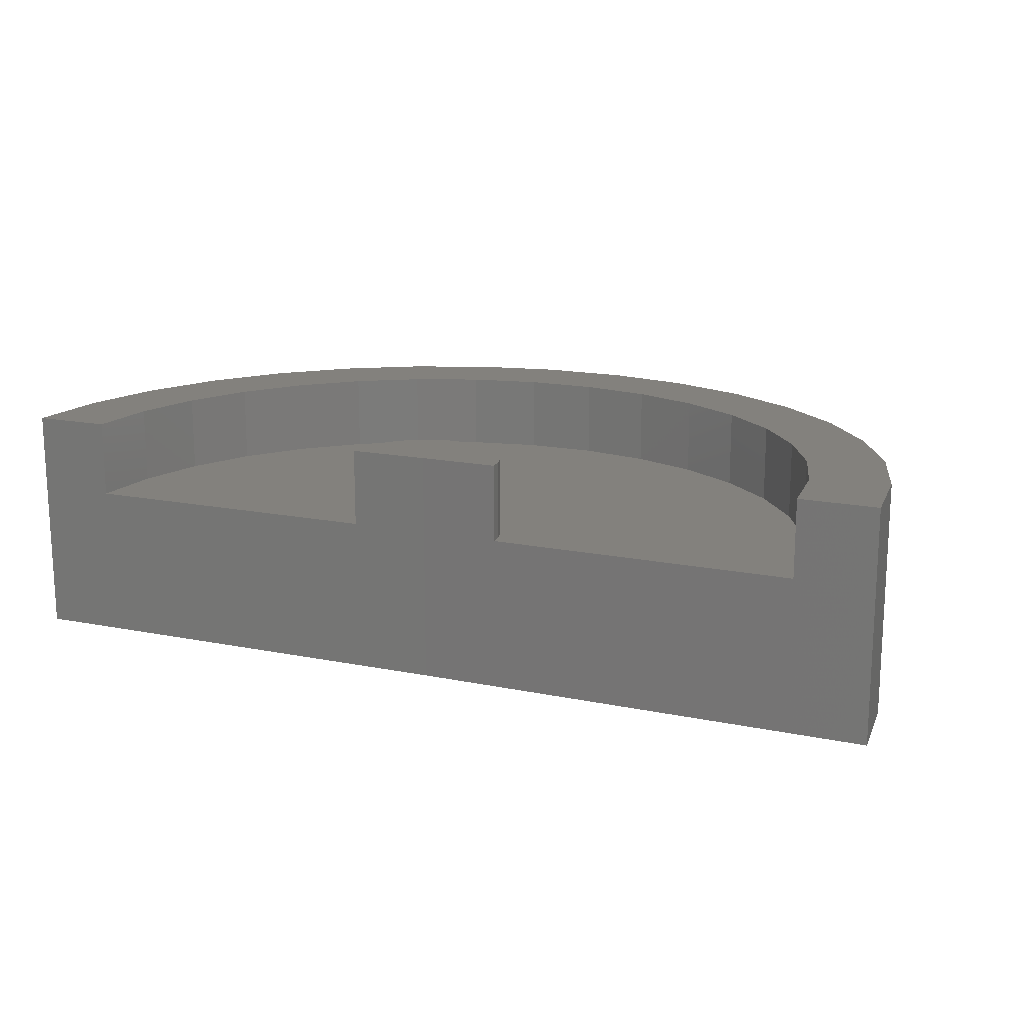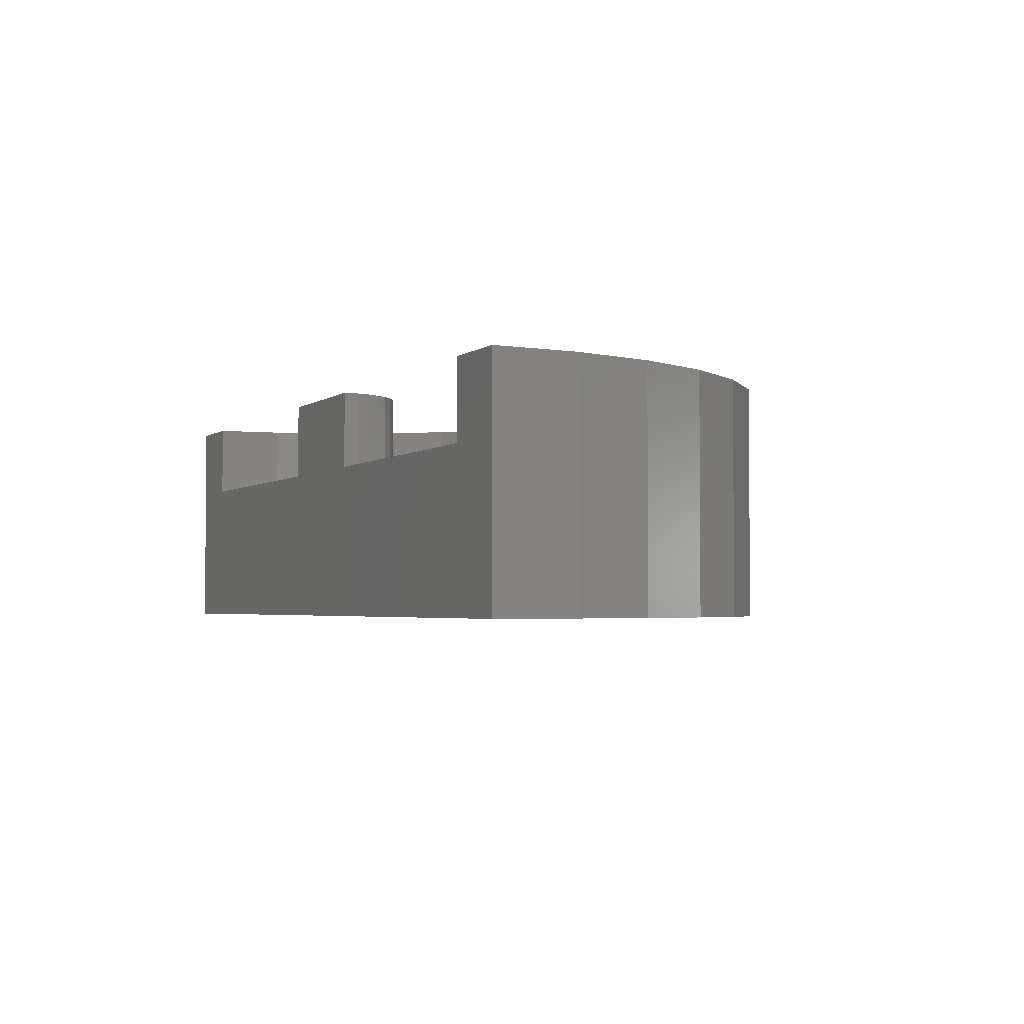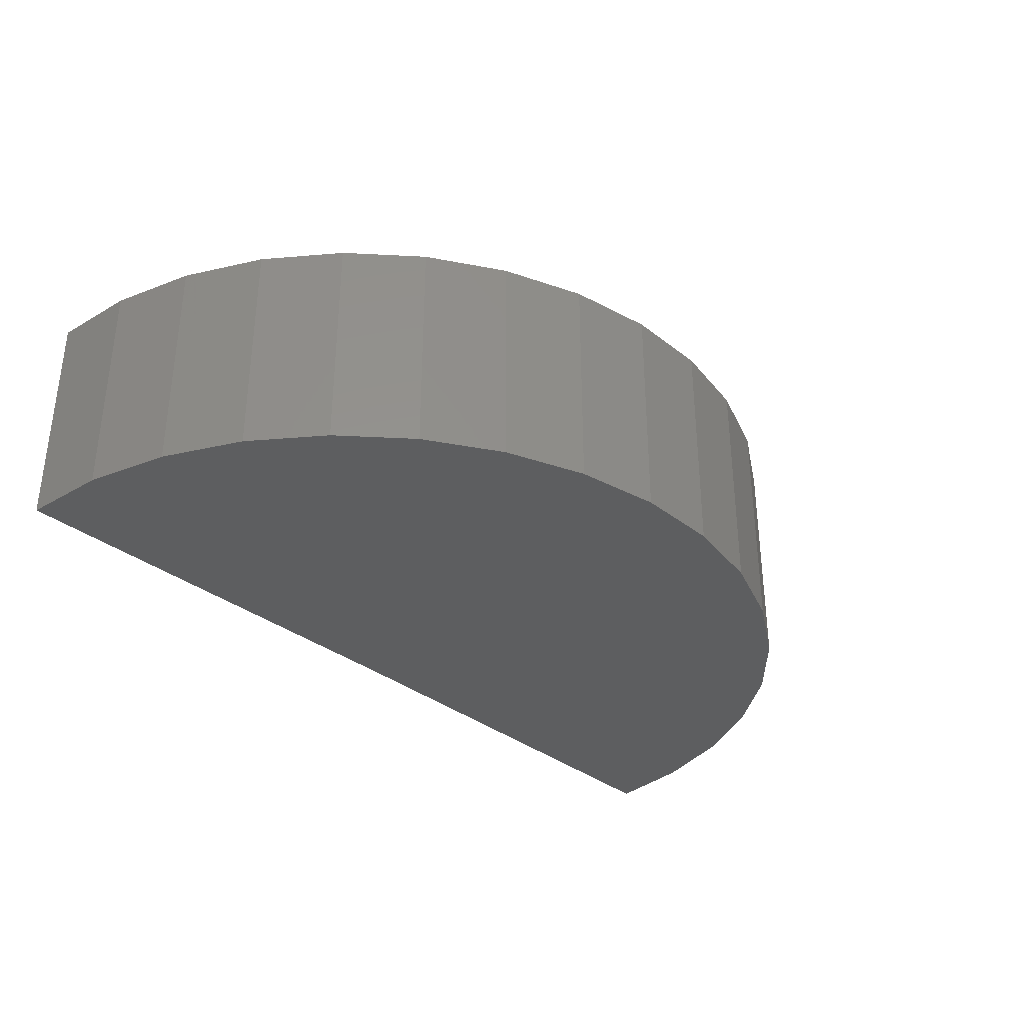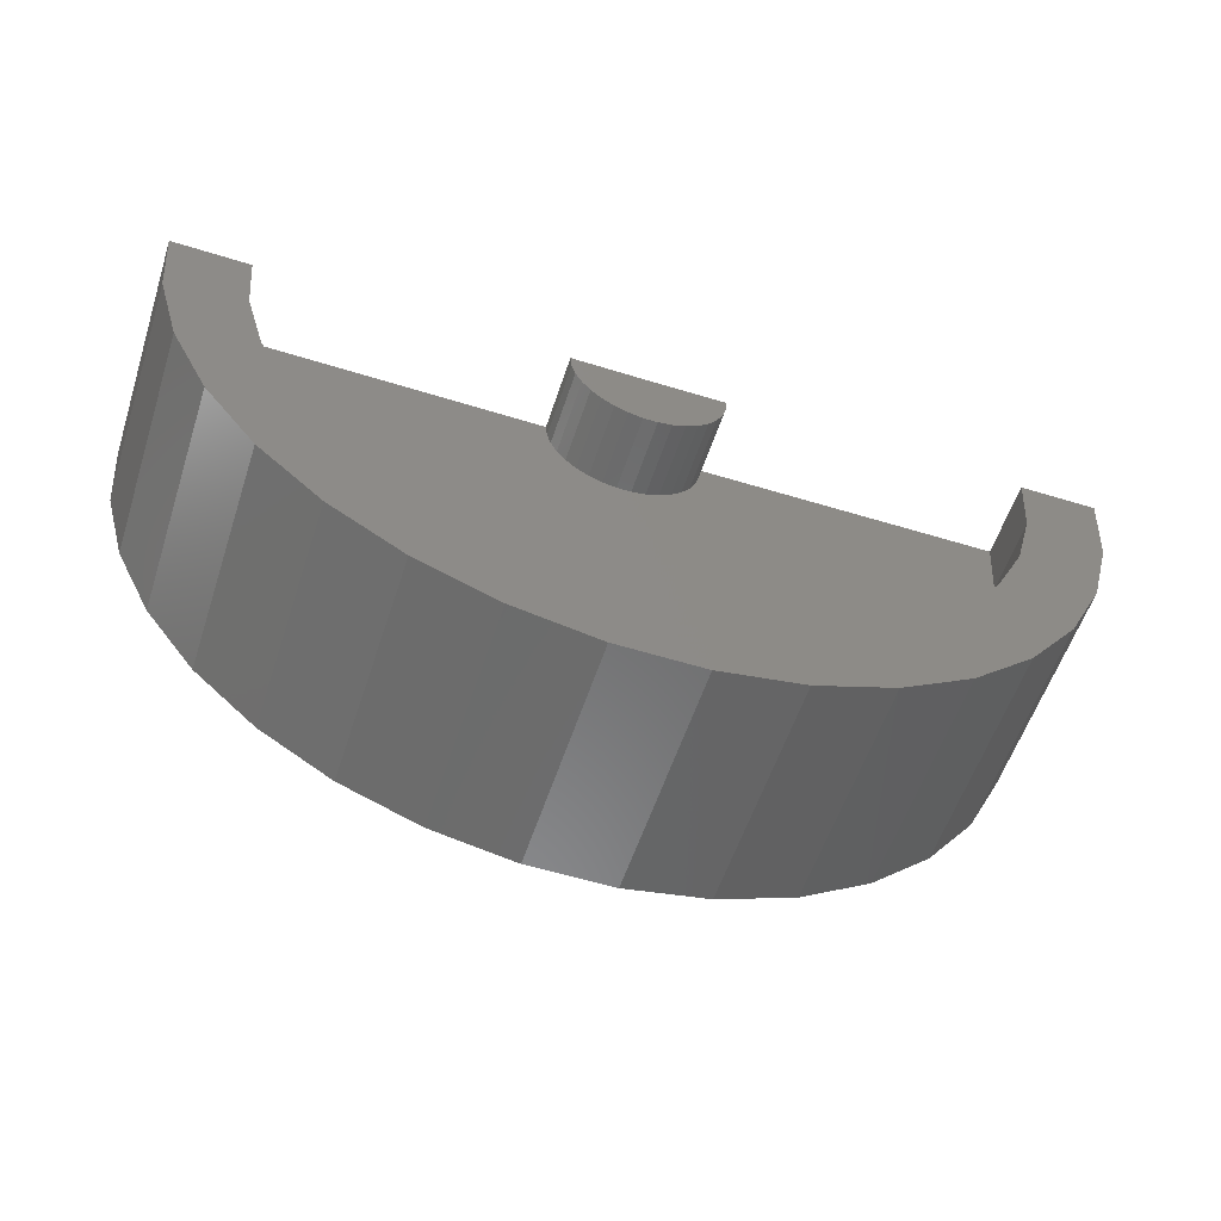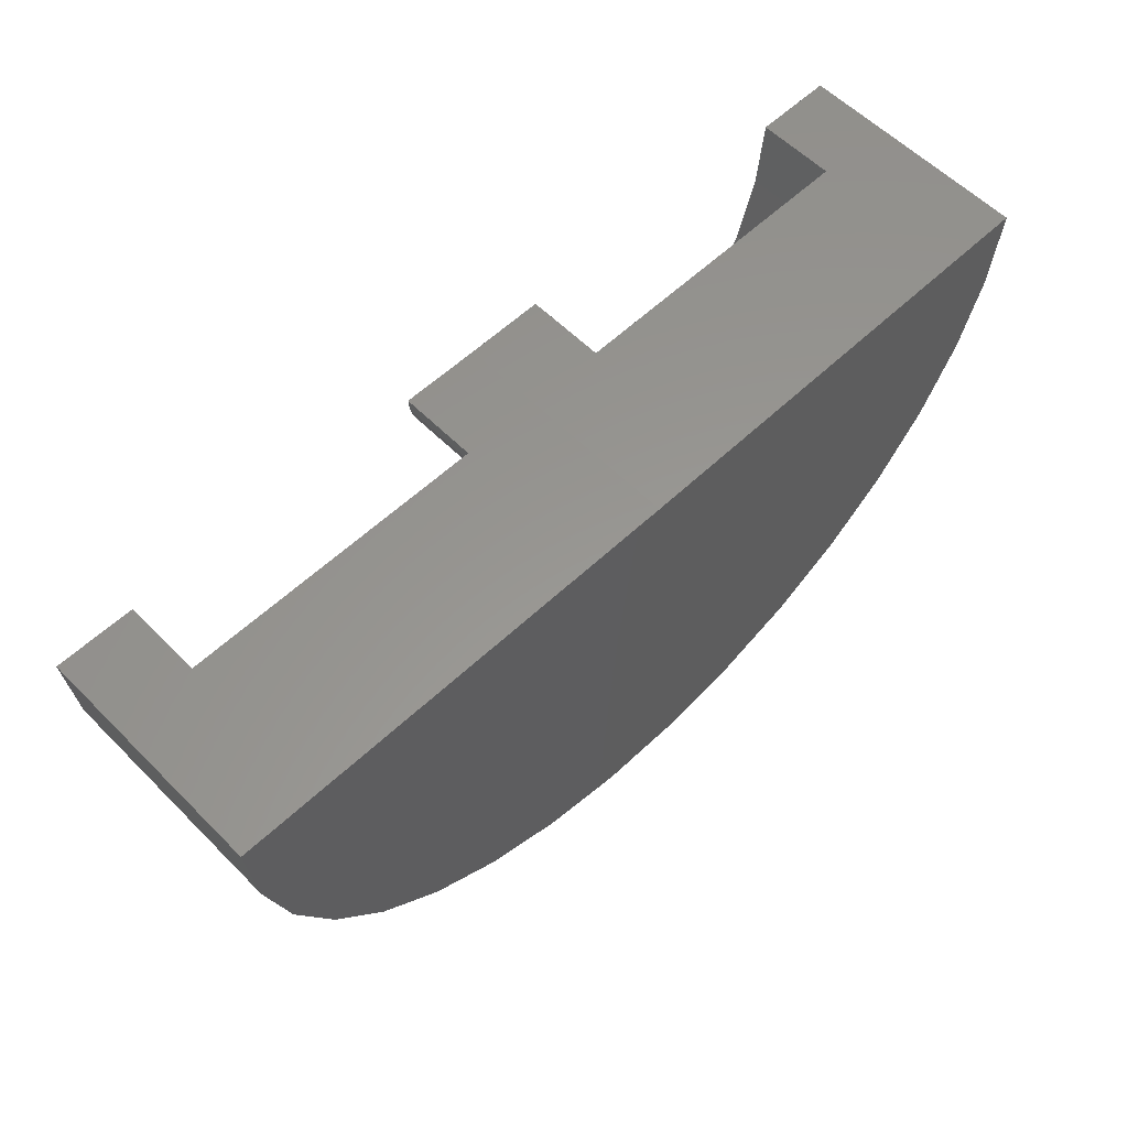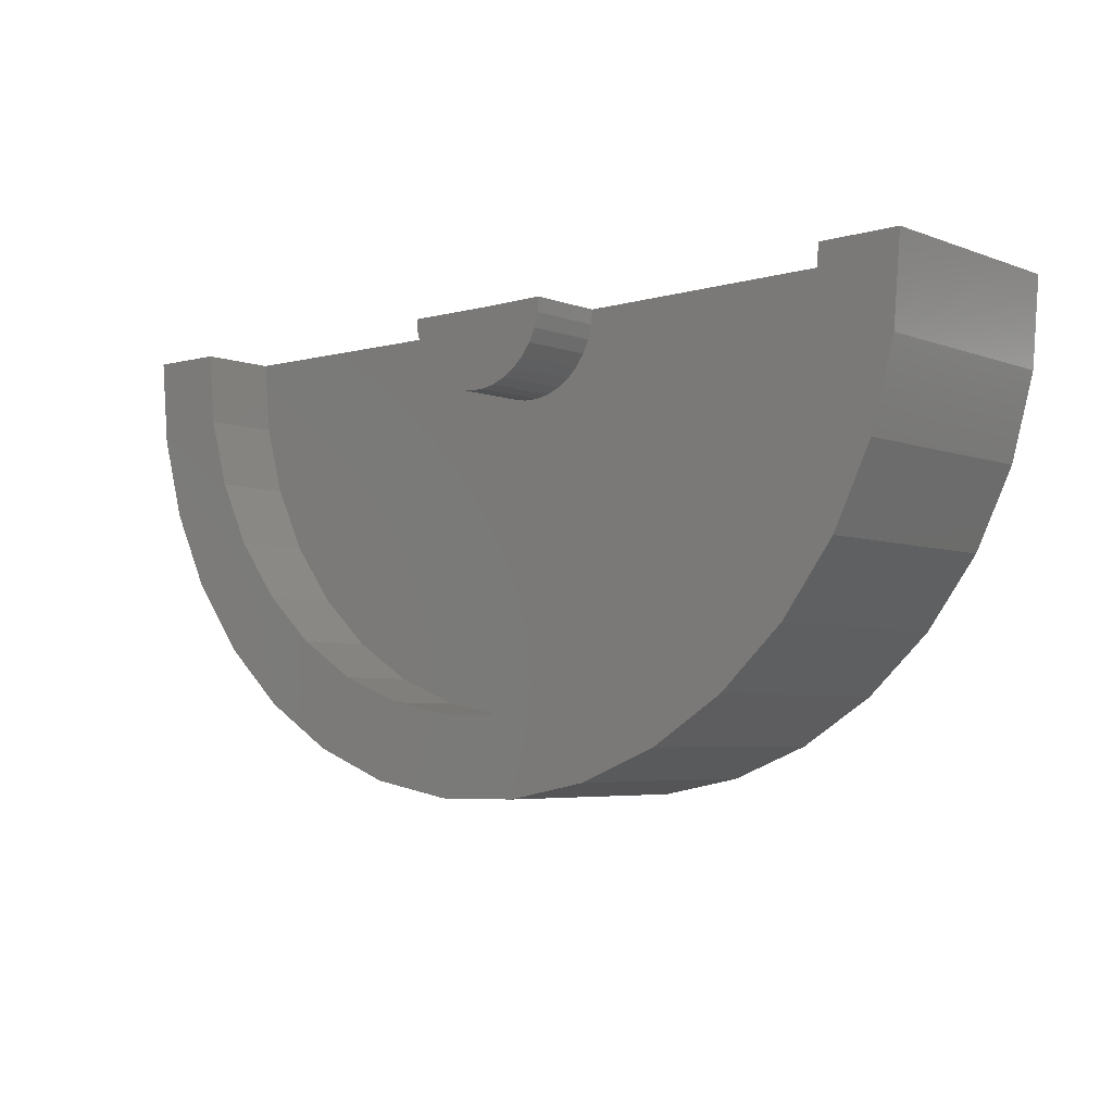
<metadata>
{"format":"stl","ext":"stl","renderer":"f3d","projection":"perspective","resolution":1024,"background":"white","views":[{"elev":16.1,"azim":-156.8,"up":"+Z"},{"elev":-2.9,"azim":-114.3,"up":"+Z"},{"elev":-34.0,"azim":-46.2,"up":"+Z"},{"elev":-56.7,"azim":-18.1,"up":"+Y"},{"elev":58.7,"azim":135.7,"up":"+Y"},{"elev":-4.9,"azim":40.5,"up":"+Y"}]}
</metadata>
<code>
# stl→obj: 128 verts, 252 faces
v 0.4609 1.565e-16 0.209
v 0.6504 0.002334 0.209
v 0.4609 1.249e-16 -0.3594
v 0.6504 0.002334 0.01957
v 1.586 0.01386 -0.3594
v 1.586 0.01386 0.00773
v 1.396 0.01153 0.209
v 1.586 0.01386 0.209
v 1.396 0.01153 0.01957
v 0.2715 1.354e-16 0.209
v 0.2715 1.249e-16 0.01957
v -0.6641 0 -0.3594
v -0.6641 2.038e-17 0.00773
v -0.4746 4.207e-17 0.01957
v -0.6641 3.155e-17 0.209
v -0.4746 5.259e-17 0.209
v 1.569 -0.1939 -0.3594
v 1.569 -0.1939 0.00773
v 1.514 -0.395 -0.3594
v 1.514 -0.395 0.00773
v 1.423 -0.5825 -0.3594
v 1.423 -0.5825 0.00773
v 1.299 -0.75 -0.3594
v 1.299 -0.75 0.00773
v 1.147 -0.8918 -0.3594
v 1.147 -0.8918 0.00773
v 0.9704 -1.003 -0.3594
v 0.9704 -1.003 0.00773
v 0.7766 -1.08 -0.3594
v 0.7766 -1.08 0.00773
v 0.572 -1.119 -0.3594
v 0.572 -1.119 0.00773
v 0.3636 -1.121 -0.3594
v 0.3636 -1.121 0.00773
v 0.1586 -1.084 -0.3594
v 0.1586 -1.084 0.00773
v -0.03613 -1.009 -0.3594
v -0.03613 -1.009 0.00773
v -0.2138 -0.9002 -0.3594
v -0.2138 -0.9002 0.00773
v -0.3682 -0.7603 -0.3594
v -0.3682 -0.7603 0.00773
v -0.4943 -0.5943 -0.3594
v -0.4943 -0.5943 0.00773
v -0.5875 -0.4079 -0.3594
v -0.5875 -0.4079 0.00773
v -0.6448 -0.2075 -0.3594
v -0.6448 -0.2075 0.00773
v 1.569 -0.1939 0.209
v 1.514 -0.395 0.209
v 1.423 -0.5825 0.209
v 1.299 -0.75 0.209
v 1.147 -0.8918 0.209
v 0.9704 -1.003 0.209
v 0.7766 -1.08 0.209
v 0.572 -1.119 0.209
v 0.3636 -1.121 0.209
v 0.1586 -1.084 0.209
v -0.03613 -1.009 0.209
v -0.2138 -0.9002 0.209
v -0.3682 -0.7603 0.209
v -0.4943 -0.5943 0.209
v -0.5875 -0.4079 0.209
v -0.6448 -0.2075 0.209
v 1.382 -0.1612 0.209
v 1.337 -0.3284 0.209
v 1.261 -0.4844 0.209
v 1.158 -0.6237 0.209
v 1.031 -0.7416 0.209
v 0.8846 -0.8341 0.209
v 0.7235 -0.8979 0.209
v 0.5533 -0.931 0.209
v 0.38 -0.932 0.209
v -0.4585 -0.1726 0.209
v -0.4109 -0.3392 0.209
v -0.3334 -0.4942 0.209
v -0.2286 -0.6323 0.209
v -0.1001 -0.7486 0.209
v 0.04758 -0.8393 0.209
v 0.2095 -0.9011 0.209
v 0.5533 -0.931 0.01957
v 0.7235 -0.8979 0.01957
v 0.8846 -0.8341 0.01957
v 1.031 -0.7416 0.01957
v 1.158 -0.6237 0.01957
v 1.261 -0.4844 0.01957
v 1.337 -0.3284 0.01957
v 1.382 -0.1612 0.01957
v 0.38 -0.932 0.01957
v 0.2095 -0.9011 0.01957
v 0.04758 -0.8393 0.01957
v -0.1001 -0.7486 0.01957
v -0.2286 -0.6323 0.01957
v -0.3334 -0.4942 0.01957
v -0.4109 -0.3392 0.01957
v -0.4585 -0.1726 0.01957
v 0.4445 -0.1888 0.01957
v 0.41 -0.1825 0.01957
v 0.6476 -0.03265 0.01957
v 0.6383 -0.06652 0.01957
v 0.623 -0.09811 0.01957
v 0.6022 -0.1263 0.01957
v 0.5764 -0.1502 0.01957
v 0.5467 -0.1689 0.01957
v 0.5141 -0.1819 0.01957
v 0.4797 -0.1885 0.01957
v 0.3772 -0.17 0.01957
v 0.3473 -0.1516 0.01957
v 0.3213 -0.1281 0.01957
v 0.3001 -0.1001 0.01957
v 0.2844 -0.0687 0.01957
v 0.2747 -0.03495 0.01957
v 0.6476 -0.03265 0.209
v 0.6383 -0.06652 0.209
v 0.623 -0.09811 0.209
v 0.6022 -0.1263 0.209
v 0.5764 -0.1502 0.209
v 0.5467 -0.1689 0.209
v 0.5141 -0.1819 0.209
v 0.4797 -0.1885 0.209
v 0.4445 -0.1888 0.209
v 0.41 -0.1825 0.209
v 0.3772 -0.17 0.209
v 0.3473 -0.1516 0.209
v 0.3213 -0.1281 0.209
v 0.3001 -0.1001 0.209
v 0.2844 -0.0687 0.209
v 0.2747 -0.03495 0.209
f 1 2 3
f 3 2 4
f 3 4 5
f 5 4 6
f 7 8 9
f 9 8 6
f 9 6 4
f 1 3 10
f 10 3 11
f 3 12 11
f 11 12 13
f 11 13 14
f 14 13 15
f 14 15 16
f 5 6 17
f 17 6 18
f 17 18 19
f 19 18 20
f 19 20 21
f 21 20 22
f 21 22 23
f 23 22 24
f 23 24 25
f 25 24 26
f 25 26 27
f 27 26 28
f 27 28 29
f 29 28 30
f 29 30 31
f 31 30 32
f 31 32 33
f 33 32 34
f 33 34 35
f 35 34 36
f 35 36 37
f 37 36 38
f 37 38 39
f 39 38 40
f 39 40 41
f 41 40 42
f 41 42 43
f 43 42 44
f 43 44 45
f 45 44 46
f 45 46 47
f 47 46 48
f 47 48 12
f 12 48 13
f 6 8 18
f 18 8 49
f 18 49 20
f 20 49 50
f 20 50 22
f 22 50 51
f 22 51 24
f 24 51 52
f 24 52 26
f 26 52 53
f 26 53 28
f 28 53 54
f 28 54 30
f 30 54 55
f 30 55 32
f 32 55 56
f 32 56 34
f 34 56 57
f 34 57 36
f 36 57 58
f 36 58 38
f 38 58 59
f 38 59 40
f 40 59 60
f 40 60 42
f 42 60 61
f 42 61 44
f 44 61 62
f 44 62 46
f 46 62 63
f 46 63 48
f 48 63 64
f 48 64 13
f 13 64 15
f 8 7 49
f 49 7 65
f 49 65 50
f 50 65 66
f 50 66 51
f 51 66 67
f 51 67 68
f 51 68 52
f 52 68 69
f 52 69 53
f 53 69 70
f 53 70 71
f 53 71 54
f 54 71 72
f 54 72 73
f 57 56 58
f 58 56 55
f 58 55 59
f 59 55 54
f 59 54 73
f 16 15 74
f 74 15 64
f 74 64 75
f 75 64 63
f 75 63 76
f 76 63 62
f 76 62 77
f 77 62 78
f 78 62 61
f 78 61 79
f 79 61 60
f 79 60 80
f 59 73 60
f 60 73 80
f 81 71 82
f 82 71 70
f 82 70 83
f 83 70 69
f 83 69 84
f 84 69 68
f 84 68 85
f 85 68 67
f 85 67 86
f 86 67 66
f 86 66 87
f 87 66 65
f 87 65 88
f 88 65 7
f 88 7 9
f 71 81 72
f 72 81 89
f 72 89 73
f 73 89 90
f 73 90 80
f 80 90 91
f 80 91 79
f 79 91 92
f 79 92 78
f 78 92 93
f 78 93 77
f 77 93 94
f 77 94 76
f 76 94 95
f 76 95 75
f 75 95 96
f 75 96 74
f 74 96 14
f 74 14 16
f 95 97 98
f 88 9 4
f 88 4 99
f 88 99 100
f 88 100 101
f 88 101 102
f 88 102 103
f 88 103 104
f 88 104 87
f 87 104 105
f 87 105 106
f 87 106 97
f 87 97 95
f 87 95 94
f 87 94 86
f 96 95 98
f 96 98 107
f 96 107 108
f 96 108 109
f 96 109 110
f 96 110 111
f 96 111 112
f 96 112 11
f 96 11 14
f 86 94 85
f 85 94 93
f 85 93 84
f 84 93 92
f 84 92 83
f 83 92 91
f 83 91 82
f 82 91 90
f 82 90 81
f 81 90 89
f 4 2 99
f 99 2 113
f 99 113 100
f 100 113 114
f 100 114 101
f 101 114 115
f 101 115 102
f 102 115 116
f 102 116 103
f 103 116 117
f 103 117 104
f 104 117 118
f 104 118 105
f 105 118 119
f 105 119 106
f 106 119 120
f 106 120 97
f 97 120 121
f 97 121 98
f 98 121 122
f 98 122 107
f 107 122 123
f 107 123 108
f 108 123 124
f 108 124 109
f 109 124 125
f 109 125 110
f 110 125 126
f 110 126 111
f 111 126 127
f 111 127 112
f 112 127 128
f 112 128 11
f 11 128 10
f 1 113 2
f 118 122 119
f 119 122 121
f 119 121 120
f 1 10 113
f 113 10 128
f 113 128 114
f 114 128 127
f 114 127 115
f 115 127 126
f 115 126 116
f 116 126 125
f 116 125 117
f 117 125 124
f 117 124 118
f 118 124 123
f 118 123 122
f 17 3 5
f 23 43 21
f 21 43 45
f 21 45 19
f 19 45 47
f 19 47 17
f 17 47 12
f 17 12 3
f 43 23 41
f 41 23 25
f 41 25 39
f 39 25 27
f 39 27 37
f 37 27 29
f 37 29 35
f 35 29 31
f 35 31 33

</code>
